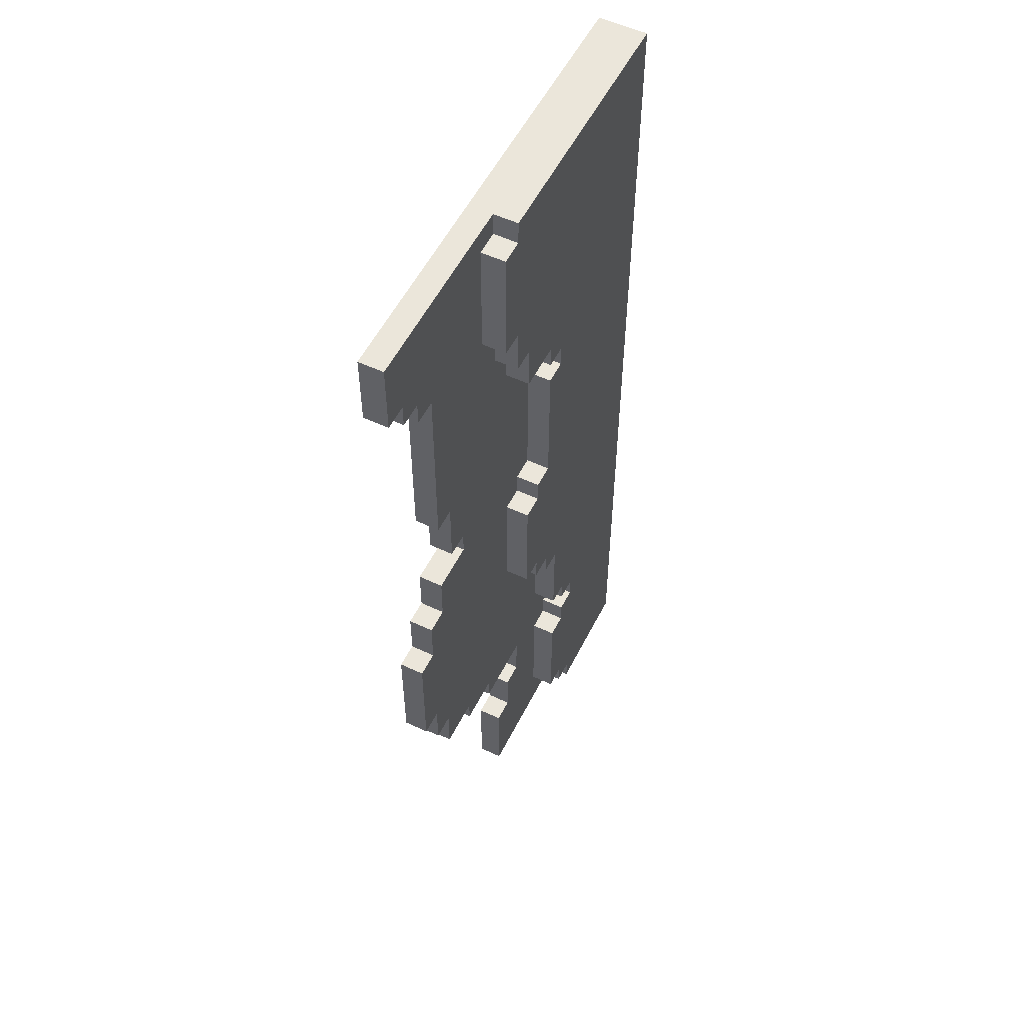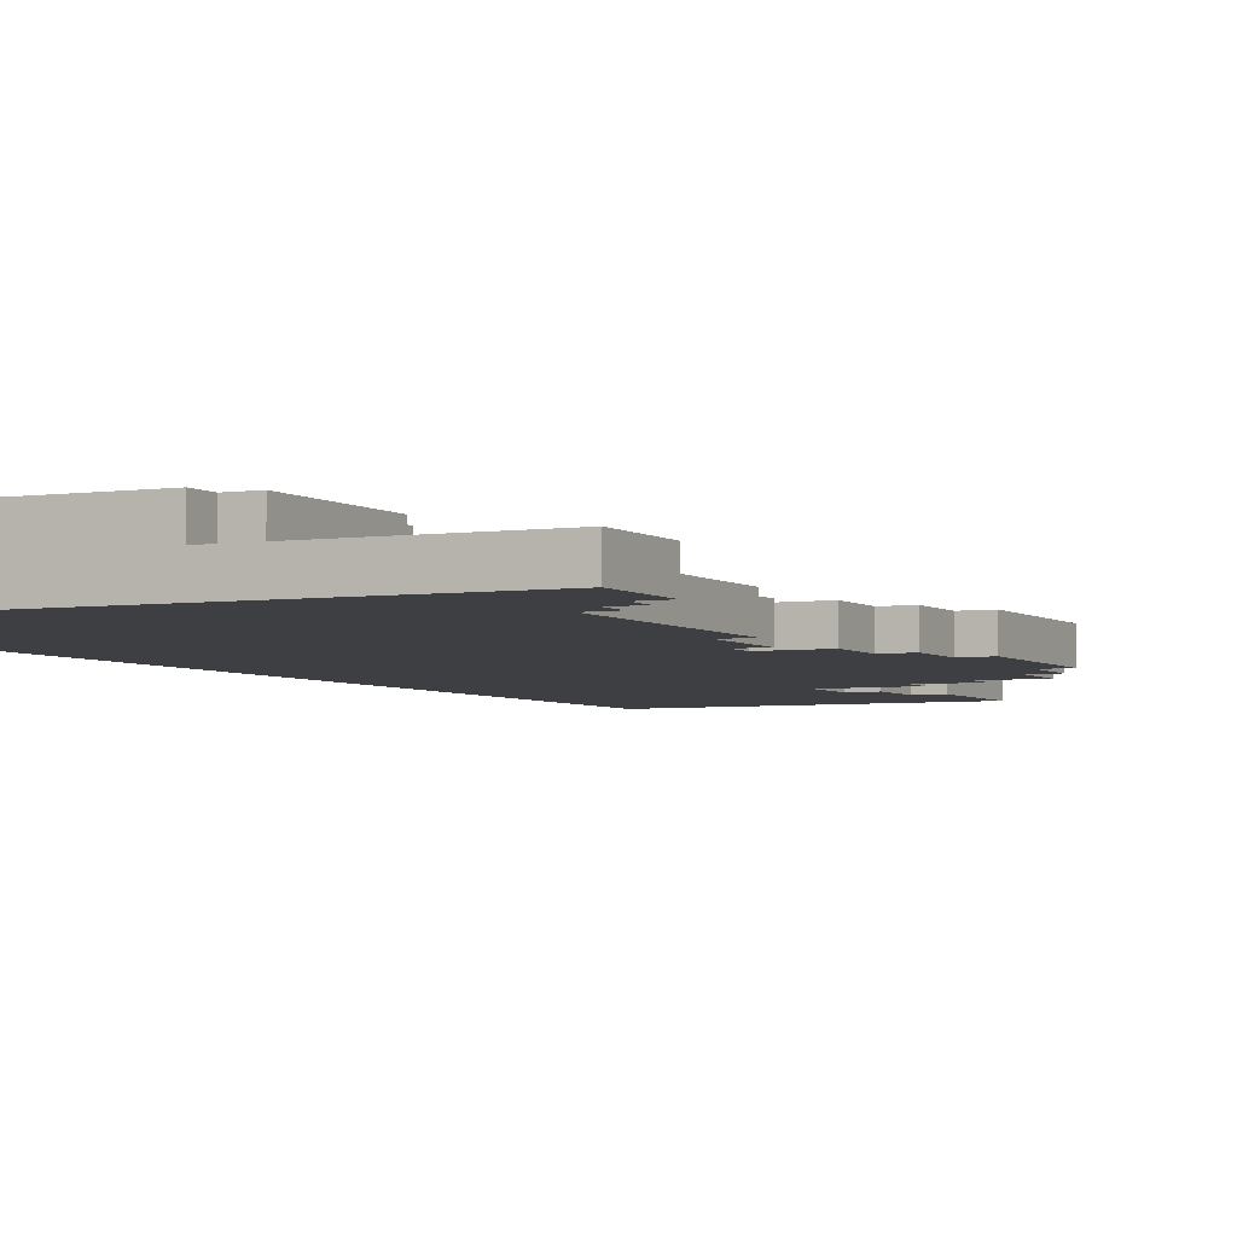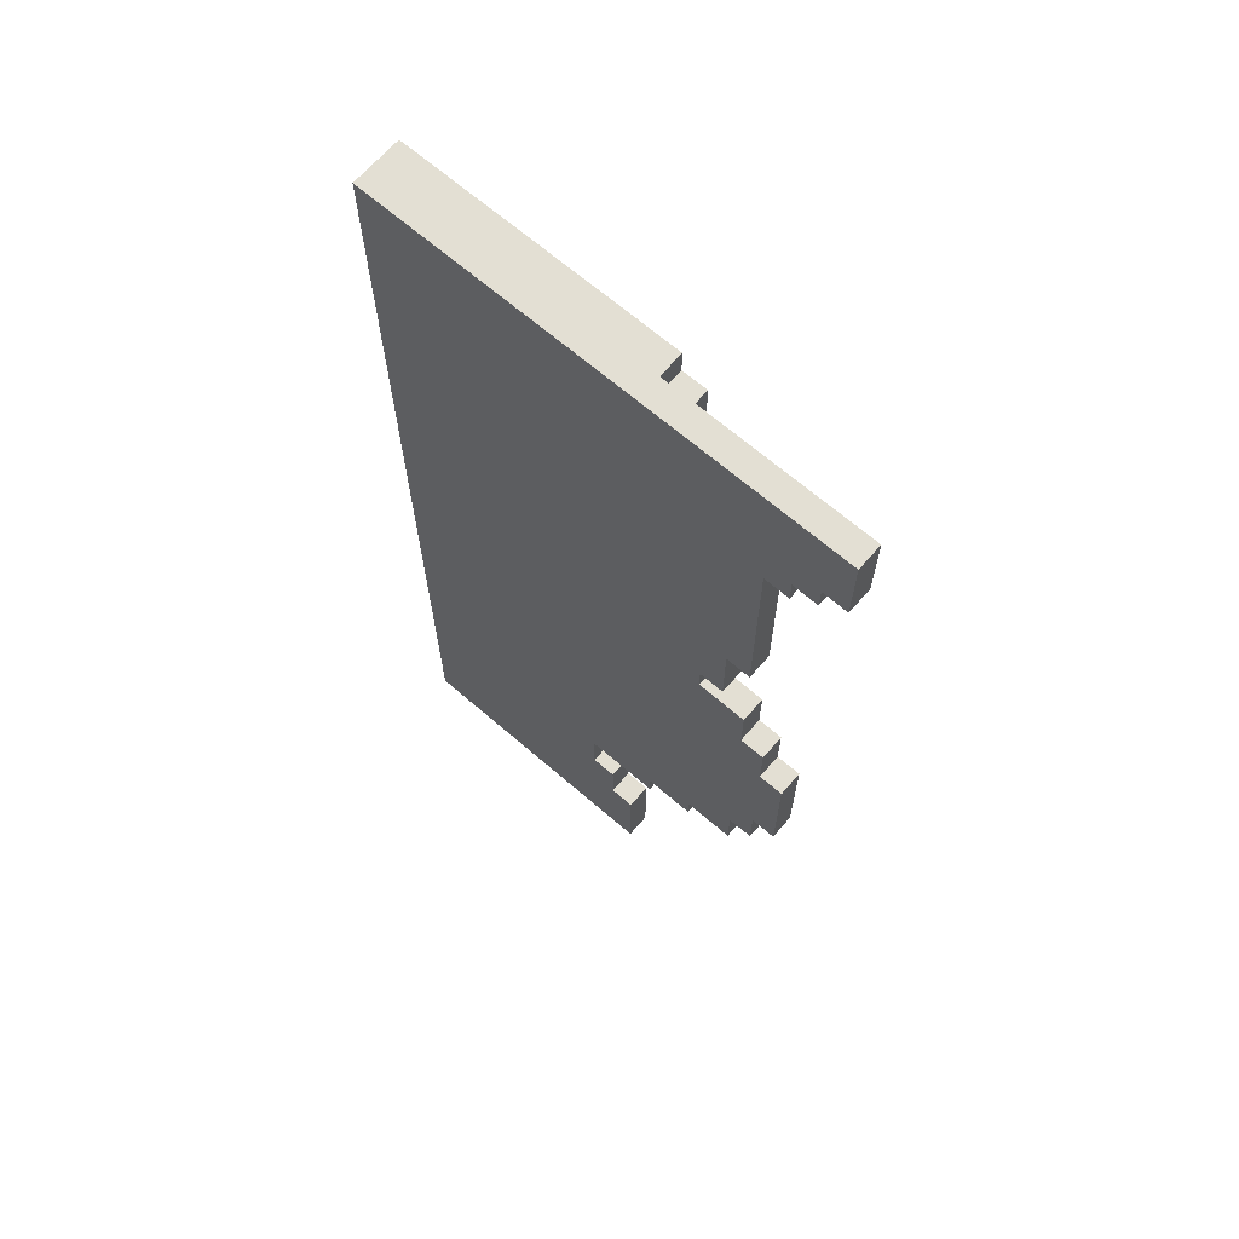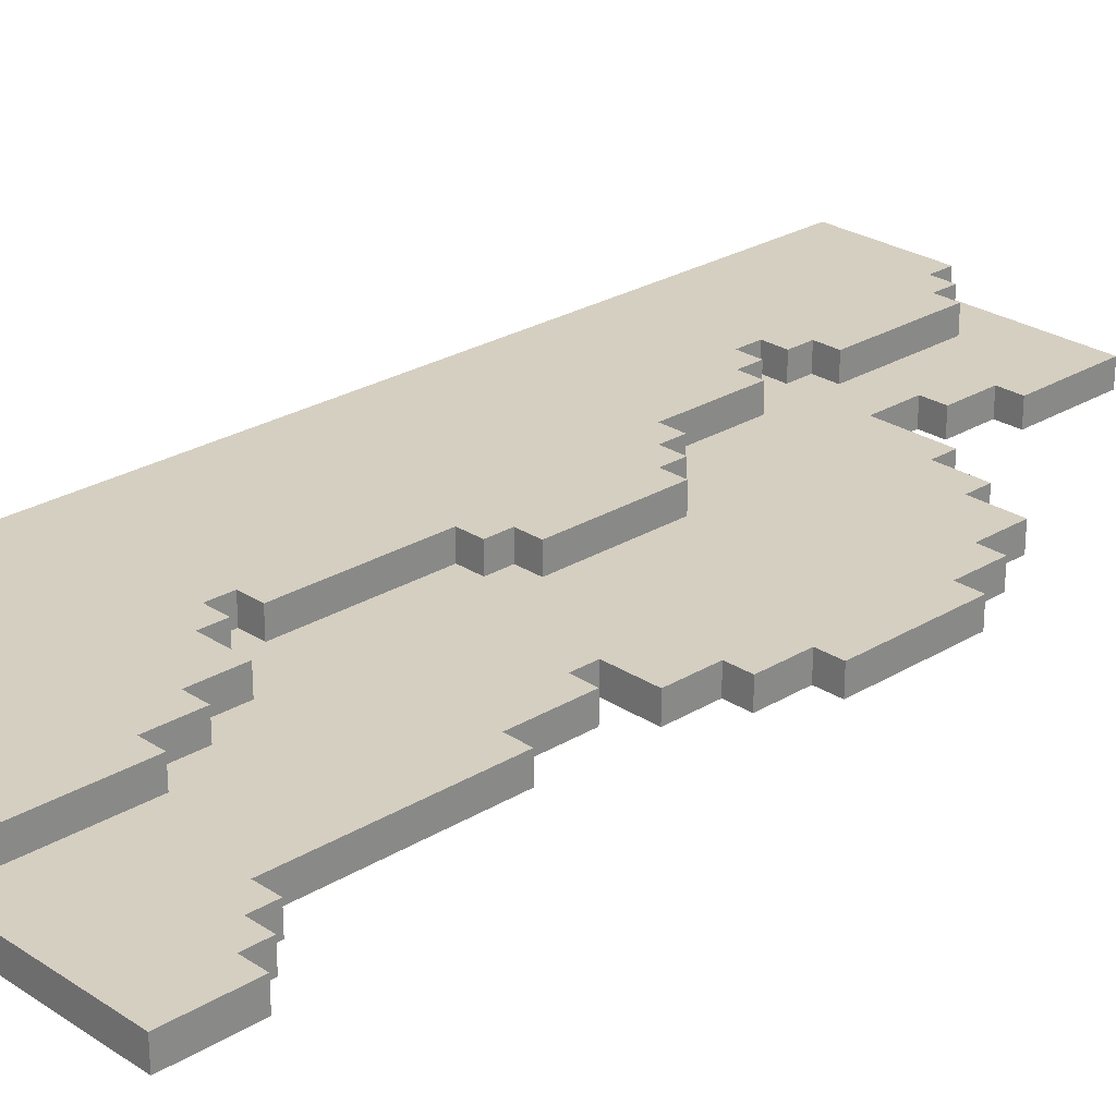
<metadata>
{"format":"obj","ext":"obj","renderer":"f3d","projection":"perspective","resolution":1024,"background":"white","views":[{"elev":54.7,"azim":116.4,"up":"+Z"},{"elev":-3.9,"azim":26.1,"up":"+Y"},{"elev":67.1,"azim":40.9,"up":"+Z"},{"elev":25.9,"azim":46.1,"up":"+Y"}]}
</metadata>
<code>
o
v -2 0 2
v -2 0 -2
v -2 0.2 2
v -2 0.2 -2
v -1.5 0.1 -1.1
v -1.5 0.1 -1.2
v -1.5 0.1 -1.9
v -1.5 0.1 -2
v -1.5 0.2 -1.1
v -1.5 0.2 -1.2
v -1.5 0.2 -1.9
v -1.5 0.2 -2
v -1.4 0.1 -1
v -1.4 0.1 -1.1
v -1.4 0.1 -1.2
v -1.4 0.1 -1.3
v -1.4 0.1 -1.8
v -1.4 0.1 -1.9
v -1.4 0.2 -1
v -1.4 0.2 -1.1
v -1.4 0.2 -1.2
v -1.4 0.2 -1.3
v -1.4 0.2 -1.8
v -1.4 0.2 -1.9
v -1.3 0.1 0.9
v -1.3 0.1 0.8
v -1.3 0.1 -0.6
v -1.3 0.1 -1
v -1.3 0.1 -1.3
v -1.3 0.1 -1.8
v -1.3 0.2 0.9
v -1.3 0.2 0.8
v -1.3 0.2 -0.6
v -1.3 0.2 -1
v -1.3 0.2 -1.3
v -1.3 0.2 -1.8
v -1.2 0.1 1
v -1.2 0.1 0.9
v -1.2 0.1 0.8
v -1.2 0.1 0.2
v -1.2 0.1 -0.5
v -1.2 0.1 -0.6
v -1.2 0.2 1
v -1.2 0.2 0.9
v -1.2 0.2 0.8
v -1.2 0.2 0.2
v -1.2 0.2 -0.5
v -1.2 0.2 -0.6
v -1.1 0 -1.2
v -1.1 0 -1.4
v -1.1 0.1 0.2
v -1.1 0.1 0.1
v -1.1 0.1 -0.4
v -1.1 0.1 -0.5
v -1.1 0.1 -1.2
v -1.1 0.1 -1.4
v -1.1 0.2 0.2
v -1.1 0.2 0.1
v -1.1 0.2 -0.4
v -1.1 0.2 -0.5
v -1 0 -1.4
v -1 0 -1.6
v -1 0.1 1.2
v -1 0.1 1
v -1 0.1 0.1
v -1 0.1 -0.4
v -1 0.1 -1.4
v -1 0.1 -1.6
v -1 0.2 1.2
v -1 0.2 1
v -1 0.2 0.1
v -1 0.2 -0.4
v -0.9 0 -1.6
v -0.9 0 -2
v -0.9 0.1 2
v -0.9 0.1 1.9
v -0.9 0.1 1.4
v -0.9 0.1 1.2
v -0.9 0.1 -1.6
v -0.9 0.1 -2
v -0.9 0.2 2
v -0.9 0.2 1.9
v -0.9 0.2 1.4
v -0.9 0.2 1.2
v -0.8 0 -1.1
v -0.8 0 -1.2
v -0.8 0.1 1.9
v -0.8 0.1 1.4
v -0.8 0.1 -1.1
v -0.8 0.1 -1.2
v -0.8 0.2 1.9
v -0.8 0.2 1.4
v -0.6 0 0.4
v -0.6 0 0.3
v -0.6 0 -1
v -0.6 0 -1.1
v -0.6 0.1 0.4
v -0.6 0.1 0.3
v -0.6 0.1 -1
v -0.6 0.1 -1.1
v -0.5 0 0.7
v -0.5 0 0.4
v -0.5 0.1 0.7
v -0.5 0.1 0.4
v -0.4 0 1.5
v -0.4 0 0.7
v -0.4 0 0.3
v -0.4 0 0.1
v -0.4 0 -0.8
v -0.4 0 -1
v -0.4 0.1 1.5
v -0.4 0.1 0.7
v -0.4 0.1 0.3
v -0.4 0.1 0.1
v -0.4 0.1 -0.8
v -0.4 0.1 -1
v -0.3 0 1.6
v -0.3 0 1.5
v -0.3 0 0.1
v -0.3 0 -0.1
v -0.3 0 -0.6
v -0.3 0 -0.8
v -0.3 0.1 1.6
v -0.3 0.1 1.5
v -0.3 0.1 0.1
v -0.3 0.1 -0.1
v -0.3 0.1 -0.6
v -0.3 0.1 -0.8
v -0.2 0 1.7
v -0.2 0 1.6
v -0.2 0 -0.1
v -0.2 0 -0.6
v -0.2 0.1 1.7
v -0.2 0.1 1.6
v -0.2 0.1 -0.1
v -0.2 0.1 -0.6
v -0.1 0 2
v -0.1 0 1.7
v -0.1 0.1 2
v -0.1 0.1 1.7
v -2 0 2
v -2 0.2 2
v -0.9 0.1 2
v -0.9 0.2 2
v -0.1 0 2
v -0.1 0.1 2
v -0.9 0.1 1.9
v -0.9 0.2 1.9
v -0.8 0.1 1.9
v -0.8 0.2 1.9
v -1.3 0.1 0.8
v -1.3 0.2 0.8
v -1.2 0.1 0.8
v -1.2 0.2 0.8
v -0.6 0 0.3
v -0.6 0.1 0.3
v -0.4 0 0.3
v -0.4 0.1 0.3
v -1.2 0.1 0.2
v -1.2 0.2 0.2
v -1.1 0.1 0.2
v -1.1 0.2 0.2
v -1.1 0.1 0.1
v -1.1 0.2 0.1
v -1 0.1 0.1
v -1 0.2 0.1
v -0.4 0 0.1
v -0.4 0.1 0.1
v -0.3 0 0.1
v -0.3 0.1 0.1
v -0.3 0 -0.1
v -0.3 0.1 -0.1
v -0.2 0 -0.1
v -0.2 0.1 -0.1
v -1.5 0.1 -1.2
v -1.5 0.2 -1.2
v -1.4 0.1 -1.2
v -1.4 0.2 -1.2
v -1.4 0.1 -1.3
v -1.4 0.2 -1.3
v -1.3 0.1 -1.3
v -1.3 0.2 -1.3
v -1.1 0 -1.4
v -1.1 0.1 -1.4
v -1 0 -1.4
v -1 0.1 -1.4
v -1 0 -1.6
v -1 0.1 -1.6
v -0.9 0 -1.6
v -0.9 0.1 -1.6
v -0.2 0 1.7
v -0.2 0.1 1.7
v -0.1 0 1.7
v -0.1 0.1 1.7
v -0.3 0 1.6
v -0.3 0.1 1.6
v -0.2 0 1.6
v -0.2 0.1 1.6
v -0.4 0 1.5
v -0.4 0.1 1.5
v -0.3 0 1.5
v -0.3 0.1 1.5
v -0.9 0.1 1.4
v -0.9 0.2 1.4
v -0.8 0.1 1.4
v -0.8 0.2 1.4
v -1 0.1 1.2
v -1 0.2 1.2
v -0.9 0.1 1.2
v -0.9 0.2 1.2
v -1.2 0.1 1
v -1.2 0.2 1
v -1 0.1 1
v -1 0.2 1
v -1.3 0.1 0.9
v -1.3 0.2 0.9
v -1.2 0.1 0.9
v -1.2 0.2 0.9
v -0.5 0 0.7
v -0.5 0.1 0.7
v -0.4 0 0.7
v -0.4 0.1 0.7
v -0.6 0 0.4
v -0.6 0.1 0.4
v -0.5 0 0.4
v -0.5 0.1 0.4
v -1.1 0.1 -0.4
v -1.1 0.2 -0.4
v -1 0.1 -0.4
v -1 0.2 -0.4
v -1.2 0.1 -0.5
v -1.2 0.2 -0.5
v -1.1 0.1 -0.5
v -1.1 0.2 -0.5
v -1.3 0.1 -0.6
v -1.3 0.2 -0.6
v -1.2 0.1 -0.6
v -1.2 0.2 -0.6
v -0.3 0 -0.6
v -0.3 0.1 -0.6
v -0.2 0 -0.6
v -0.2 0.1 -0.6
v -0.4 0 -0.8
v -0.4 0.1 -0.8
v -0.3 0 -0.8
v -0.3 0.1 -0.8
v -1.4 0.1 -1
v -1.4 0.2 -1
v -1.3 0.1 -1
v -1.3 0.2 -1
v -0.6 0 -1
v -0.6 0.1 -1
v -0.4 0 -1
v -0.4 0.1 -1
v -1.5 0.1 -1.1
v -1.5 0.2 -1.1
v -1.4 0.1 -1.1
v -1.4 0.2 -1.1
v -0.8 0 -1.1
v -0.8 0.1 -1.1
v -0.6 0 -1.1
v -0.6 0.1 -1.1
v -1.1 0 -1.2
v -1.1 0.1 -1.2
v -0.8 0 -1.2
v -0.8 0.1 -1.2
v -1.4 0.1 -1.8
v -1.4 0.2 -1.8
v -1.3 0.1 -1.8
v -1.3 0.2 -1.8
v -1.5 0.1 -1.9
v -1.5 0.2 -1.9
v -1.4 0.1 -1.9
v -1.4 0.2 -1.9
v -2 0 -2
v -2 0.2 -2
v -1.8 0.1 -2
v -1.8 0.2 -2
v -1.7 0.1 -2
v -1.7 0.2 -2
v -1.5 0.1 -2
v -1.5 0.2 -2
v -0.9 0 -2
v -0.9 0.1 -2
v -2 0 2
v -0.1 0 2
v -0.2 0 1.7
v -0.1 0 1.7
v -0.3 0 1.6
v -0.2 0 1.6
v -0.4 0 1.5
v -0.3 0 1.5
v -0.5 0 0.7
v -0.4 0 0.7
v -0.6 0 0.4
v -0.5 0 0.4
v -0.6 0 0.3
v -0.4 0 0.3
v -0.4 0 0.1
v -0.3 0 0.1
v -0.3 0 -0.1
v -0.2 0 -0.1
v -0.8 0 -0.5
v -0.7 0 -0.5
v -0.8 0 -0.6
v -0.7 0 -0.6
v -0.3 0 -0.6
v -0.2 0 -0.6
v -0.4 0 -0.8
v -0.3 0 -0.8
v -0.6 0 -1
v -0.4 0 -1
v -0.8 0 -1.1
v -0.6 0 -1.1
v -1.1 0 -1.2
v -0.8 0 -1.2
v -1.1 0 -1.4
v -1 0 -1.4
v -1 0 -1.6
v -0.9 0 -1.6
v -2 0 -2
v -0.9 0 -2
v -0.9 0.1 2
v -0.1 0.1 2
v -0.9 0.1 1.9
v -0.8 0.1 1.9
v -0.2 0.1 1.7
v -0.1 0.1 1.7
v -0.3 0.1 1.6
v -0.2 0.1 1.6
v -0.4 0.1 1.5
v -0.3 0.1 1.5
v -0.9 0.1 1.4
v -0.8 0.1 1.4
v -1 0.1 1.2
v -0.9 0.1 1.2
v -1.2 0.1 1
v -1 0.1 1
v -1.3 0.1 0.9
v -1.2 0.1 0.9
v -1.3 0.1 0.8
v -1.2 0.1 0.8
v -0.5 0.1 0.7
v -0.4 0.1 0.7
v -0.6 0.1 0.4
v -0.5 0.1 0.4
v -0.6 0.1 0.3
v -0.4 0.1 0.3
v -1.2 0.1 0.2
v -1.1 0.1 0.2
v -1.1 0.1 0.1
v -1 0.1 0.1
v -0.4 0.1 0.1
v -0.3 0.1 0.1
v -0.3 0.1 -0.1
v -0.2 0.1 -0.1
v -1.1 0.1 -0.4
v -1 0.1 -0.4
v -1.2 0.1 -0.5
v -1.1 0.1 -0.5
v -0.8 0.1 -0.5
v -0.7 0.1 -0.5
v -1.3 0.1 -0.6
v -1.2 0.1 -0.6
v -0.8 0.1 -0.6
v -0.7 0.1 -0.6
v -0.3 0.1 -0.6
v -0.2 0.1 -0.6
v -0.4 0.1 -0.8
v -0.3 0.1 -0.8
v -1.4 0.1 -1
v -1.3 0.1 -1
v -0.6 0.1 -1
v -0.4 0.1 -1
v -1.5 0.1 -1.1
v -1.4 0.1 -1.1
v -0.8 0.1 -1.1
v -0.6 0.1 -1.1
v -1.5 0.1 -1.2
v -1.4 0.1 -1.2
v -1.1 0.1 -1.2
v -0.8 0.1 -1.2
v -1.4 0.1 -1.3
v -1.3 0.1 -1.3
v -1.1 0.1 -1.4
v -1 0.1 -1.4
v -1 0.1 -1.6
v -0.9 0.1 -1.6
v -1.4 0.1 -1.8
v -1.3 0.1 -1.8
v -1.5 0.1 -1.9
v -1.4 0.1 -1.9
v -1.5 0.1 -2
v -0.9 0.1 -2
v -2 0.2 2
v -0.9 0.2 2
v -1.9 0.2 1.9
v -1.8 0.2 1.9
v -0.9 0.2 1.9
v -0.8 0.2 1.9
v -1.9 0.2 1.8
v -1.8 0.2 1.8
v -0.9 0.2 1.4
v -0.8 0.2 1.4
v -1 0.2 1.2
v -0.9 0.2 1.2
v -1.2 0.2 1
v -1 0.2 1
v -1.3 0.2 0.9
v -1.2 0.2 0.9
v -1.3 0.2 0.8
v -1.2 0.2 0.8
v -1.2 0.2 0.2
v -1.1 0.2 0.2
v -1.1 0.2 0.1
v -1 0.2 0.1
v -1.1 0.2 -0.4
v -1 0.2 -0.4
v -1.2 0.2 -0.5
v -1.1 0.2 -0.5
v -1.3 0.2 -0.6
v -1.2 0.2 -0.6
v -1.4 0.2 -1
v -1.3 0.2 -1
v -1.5 0.2 -1.1
v -1.4 0.2 -1.1
v -1.5 0.2 -1.2
v -1.4 0.2 -1.2
v -1.4 0.2 -1.3
v -1.3 0.2 -1.3
v -1.4 0.2 -1.8
v -1.3 0.2 -1.8
v -1.8 0.2 -1.9
v -1.7 0.2 -1.9
v -1.5 0.2 -1.9
v -1.4 0.2 -1.9
v -2 0.2 -2
v -1.8 0.2 -2
v -1.7 0.2 -2
v -1.5 0.2 -2
f 3 2 1
f 4 2 3
f 5 6 9
f 9 6 10
f 7 8 11
f 11 8 12
f 13 14 19
f 19 14 20
f 15 16 21
f 21 16 22
f 17 18 23
f 23 18 24
f 25 26 31
f 31 26 32
f 27 28 33
f 33 28 34
f 29 30 35
f 35 30 36
f 37 38 43
f 43 38 44
f 39 40 45
f 45 40 46
f 41 42 47
f 47 42 48
f 49 50 55
f 55 50 56
f 51 52 57
f 57 52 58
f 53 54 59
f 59 54 60
f 61 62 67
f 67 62 68
f 63 64 69
f 69 64 70
f 65 66 71
f 71 66 72
f 73 74 79
f 79 74 80
f 75 76 81
f 81 76 82
f 77 78 83
f 83 78 84
f 85 86 89
f 89 86 90
f 87 88 91
f 91 88 92
f 93 94 97
f 97 94 98
f 95 96 99
f 99 96 100
f 101 102 103
f 103 102 104
f 105 106 111
f 111 106 112
f 107 108 113
f 113 108 114
f 109 110 115
f 115 110 116
f 117 118 123
f 123 118 124
f 119 120 125
f 125 120 126
f 121 122 127
f 127 122 128
f 129 130 133
f 133 130 134
f 131 132 135
f 135 132 136
f 137 138 139
f 139 138 140
f 143 142 141
f 144 142 143
f 145 143 141
f 146 143 145
f 149 148 147
f 150 148 149
f 153 152 151
f 154 152 153
f 157 156 155
f 158 156 157
f 161 160 159
f 162 160 161
f 165 164 163
f 166 164 165
f 169 168 167
f 170 168 169
f 173 172 171
f 174 172 173
f 177 176 175
f 178 176 177
f 181 180 179
f 182 180 181
f 185 184 183
f 186 184 185
f 189 188 187
f 190 188 189
f 191 192 193
f 193 192 194
f 195 196 197
f 197 196 198
f 199 200 201
f 201 200 202
f 203 204 205
f 205 204 206
f 207 208 209
f 209 208 210
f 211 212 213
f 213 212 214
f 215 216 217
f 217 216 218
f 219 220 221
f 221 220 222
f 223 224 225
f 225 224 226
f 227 228 229
f 229 228 230
f 231 232 233
f 233 232 234
f 235 236 237
f 237 236 238
f 239 240 241
f 241 240 242
f 243 244 245
f 245 244 246
f 247 248 249
f 249 248 250
f 251 252 253
f 253 252 254
f 255 256 257
f 257 256 258
f 259 260 261
f 261 260 262
f 263 264 265
f 265 264 266
f 267 268 269
f 269 268 270
f 271 272 273
f 273 272 274
f 275 276 277
f 277 276 278
f 275 277 279
f 277 278 279
f 279 278 280
f 275 279 281
f 279 280 281
f 281 280 282
f 275 281 283
f 283 281 284
f 287 286 285
f 288 286 287
f 289 287 285
f 290 287 289
f 291 289 285
f 292 289 291
f 293 291 285
f 294 291 293
f 295 293 285
f 296 293 295
f 297 295 285
f 299 298 297
f 301 300 299
f 303 301 299
f 303 302 301
f 303 297 285
f 303 299 297
f 304 302 303
f 305 303 285
f 305 304 303
f 306 302 304
f 306 304 305
f 307 302 306
f 308 302 307
f 309 306 305
f 309 307 306
f 310 307 309
f 311 309 305
f 312 309 311
f 313 305 285
f 313 311 305
f 314 311 313
f 315 313 285
f 316 313 315
f 317 315 285
f 319 318 317
f 321 317 285
f 321 320 319
f 321 319 317
f 322 320 321
f 323 324 325
f 325 324 326
f 326 324 327
f 327 324 328
f 326 327 329
f 329 327 330
f 326 329 331
f 331 329 332
f 326 331 334
f 333 334 336
f 335 336 338
f 337 338 340
f 339 340 341
f 340 338 342
f 341 340 342
f 334 331 343
f 342 338 343
f 336 334 343
f 338 336 343
f 343 331 344
f 342 343 345
f 345 343 346
f 342 345 347
f 342 347 349
f 347 348 349
f 349 348 350
f 350 348 351
f 351 348 352
f 352 348 353
f 352 353 355
f 353 354 355
f 352 355 358
f 355 356 358
f 357 358 360
f 358 356 361
f 360 358 361
f 361 356 362
f 359 360 364
f 360 361 364
f 361 362 365
f 364 361 365
f 362 356 366
f 365 362 366
f 366 356 367
f 367 356 368
f 364 365 369
f 363 364 369
f 366 367 369
f 365 366 369
f 369 367 370
f 363 369 372
f 372 369 373
f 373 369 374
f 371 372 376
f 372 373 376
f 376 373 377
f 377 373 378
f 375 376 379
f 376 377 379
f 379 377 380
f 380 377 381
f 381 377 382
f 380 381 383
f 383 381 384
f 384 381 385
f 385 386 387
f 384 385 390
f 387 388 390
f 385 387 390
f 389 390 392
f 391 392 393
f 390 388 394
f 393 392 394
f 392 390 394
f 395 396 397
f 397 396 398
f 398 396 399
f 395 397 401
f 397 398 401
f 399 400 402
f 401 398 402
f 398 399 402
f 401 402 403
f 402 400 403
f 403 400 404
f 401 403 405
f 405 403 406
f 401 405 407
f 407 405 408
f 401 407 409
f 409 407 410
f 401 409 411
f 411 412 413
f 413 414 415
f 413 415 417
f 415 416 417
f 417 416 418
f 411 413 419
f 413 417 419
f 419 417 420
f 401 411 421
f 411 419 421
f 421 419 422
f 401 421 423
f 423 421 424
f 401 423 425
f 425 423 426
f 401 425 427
f 427 428 429
f 427 429 431
f 429 430 431
f 431 430 432
f 401 427 433
f 427 431 433
f 433 431 434
f 434 431 435
f 435 431 436
f 395 401 437
f 401 433 437
f 433 434 438
f 437 433 438
f 434 435 439
f 438 434 439
f 439 435 440

</code>
